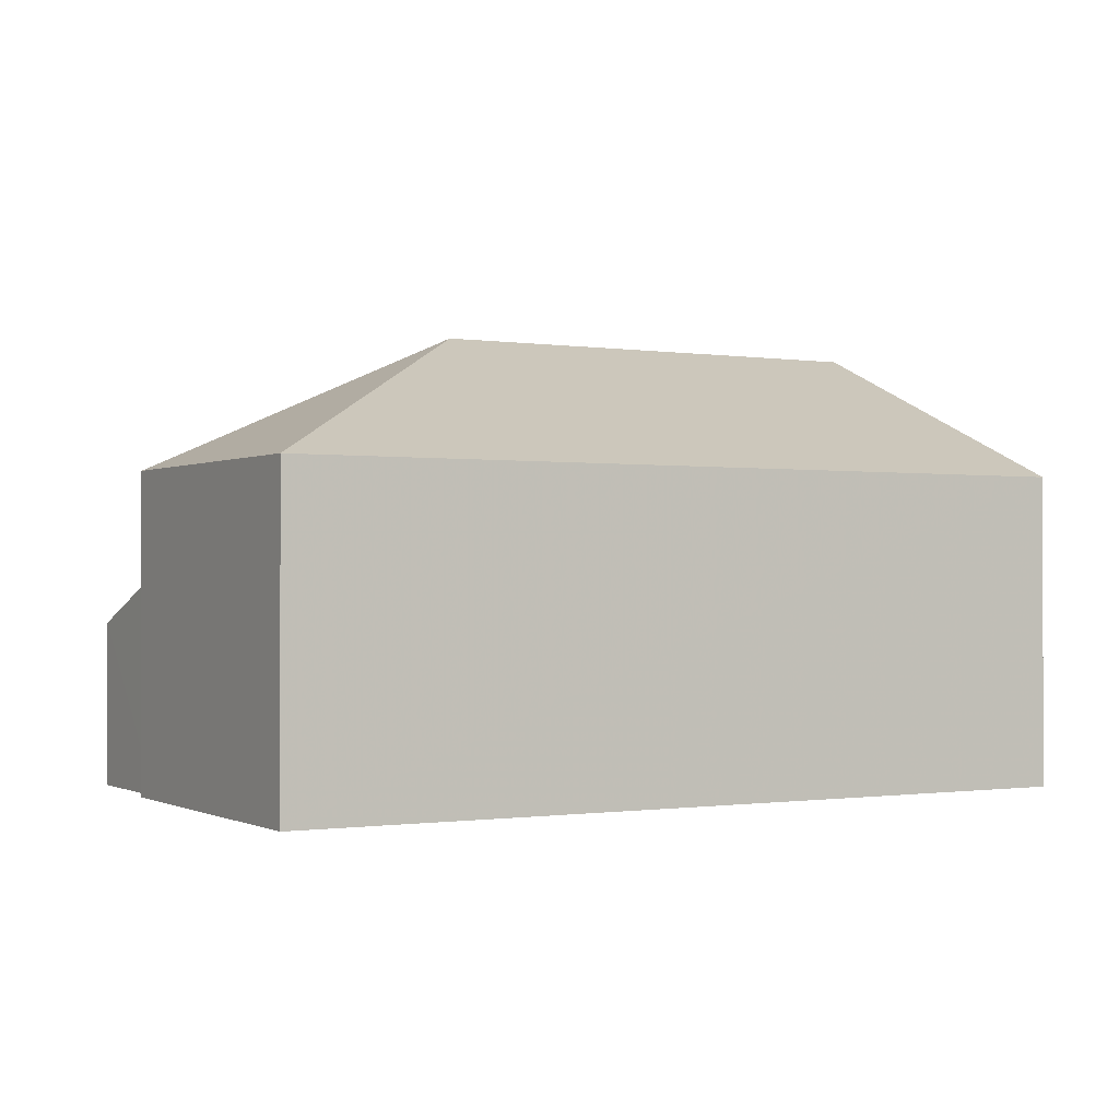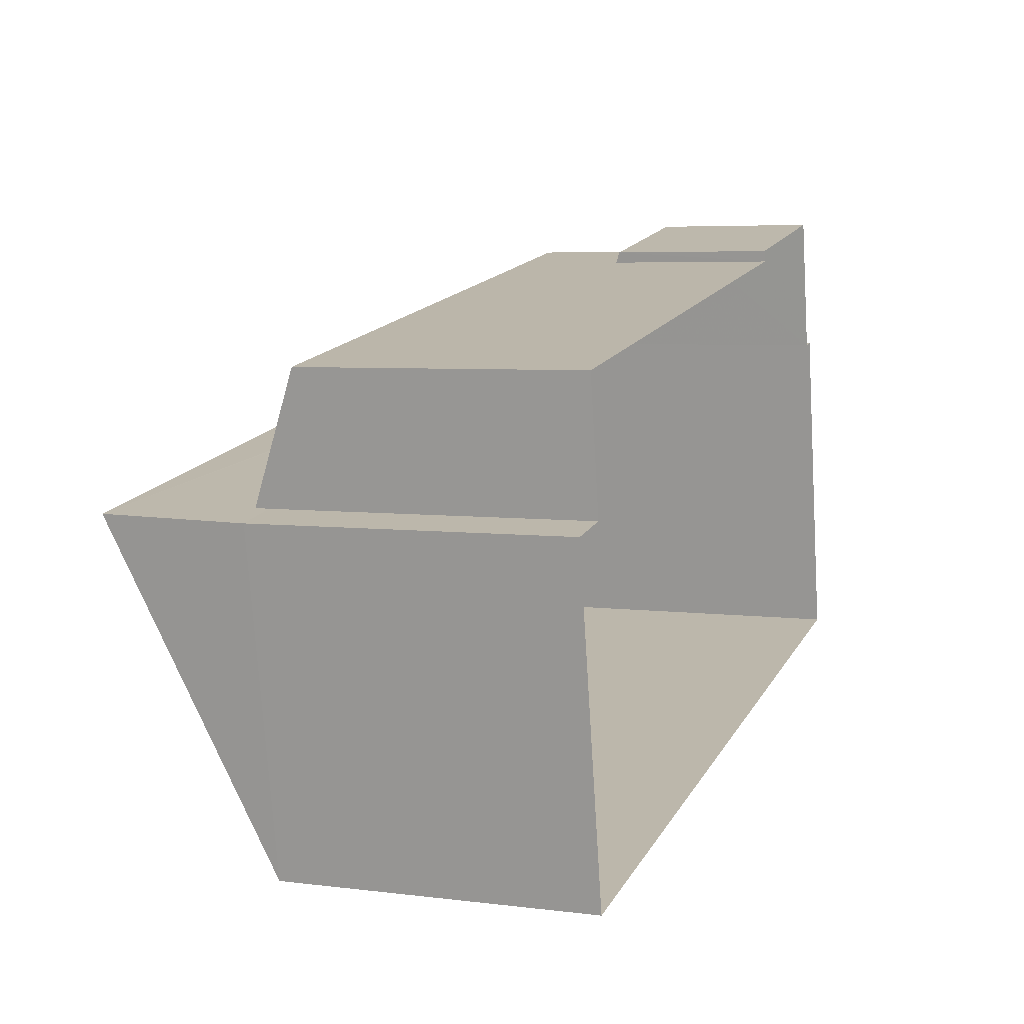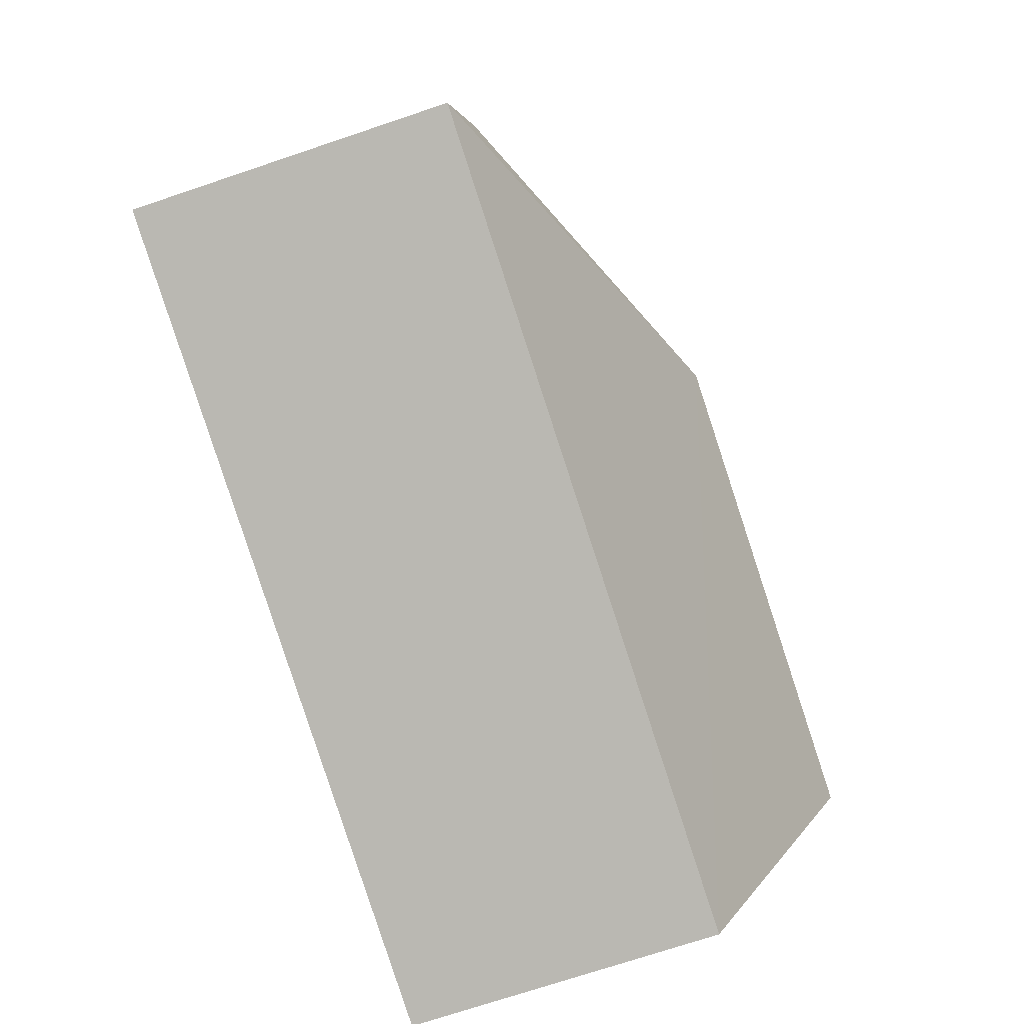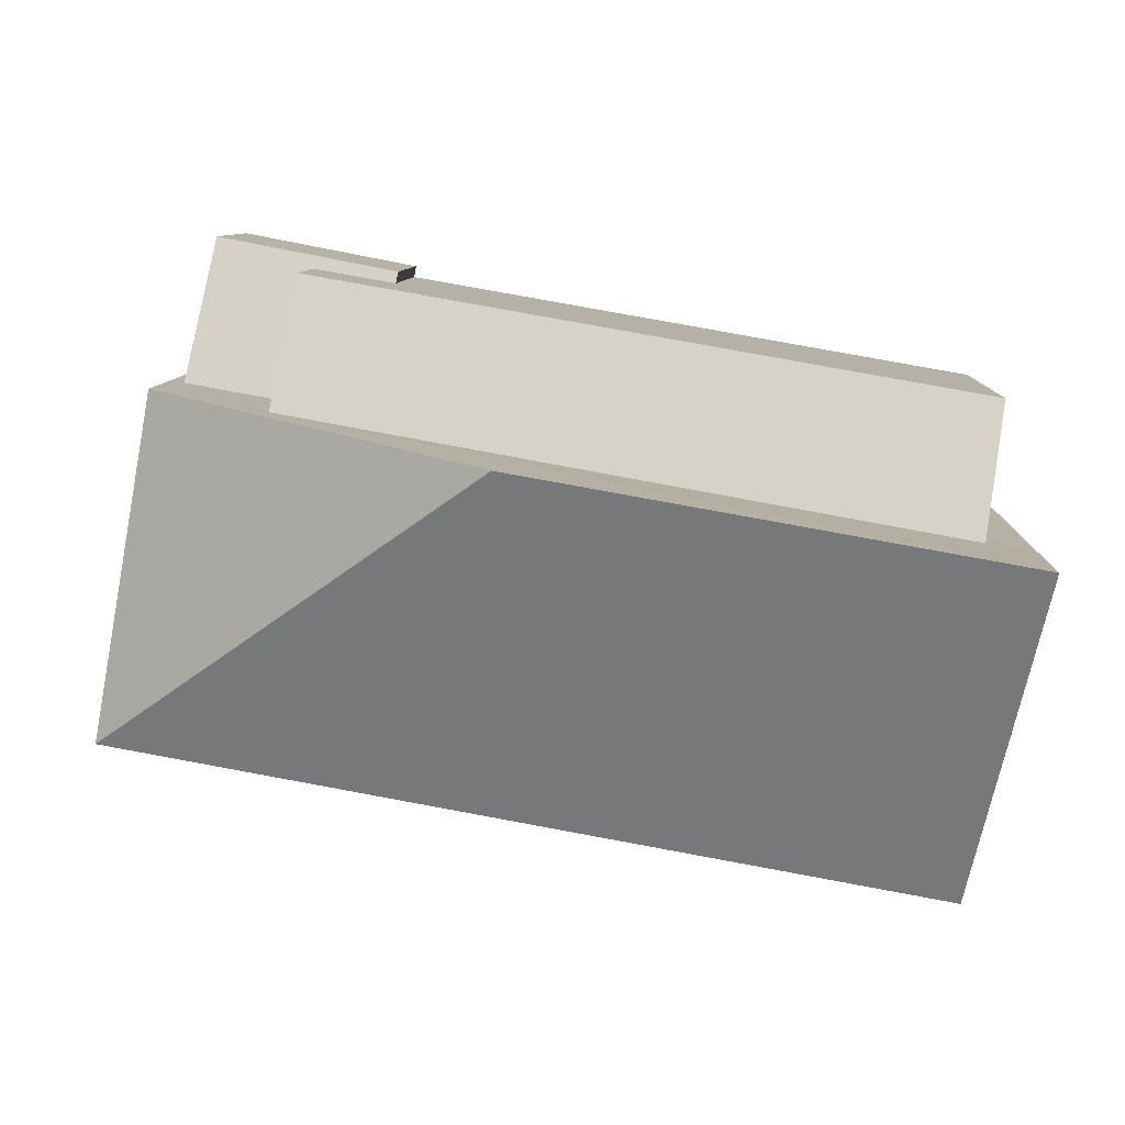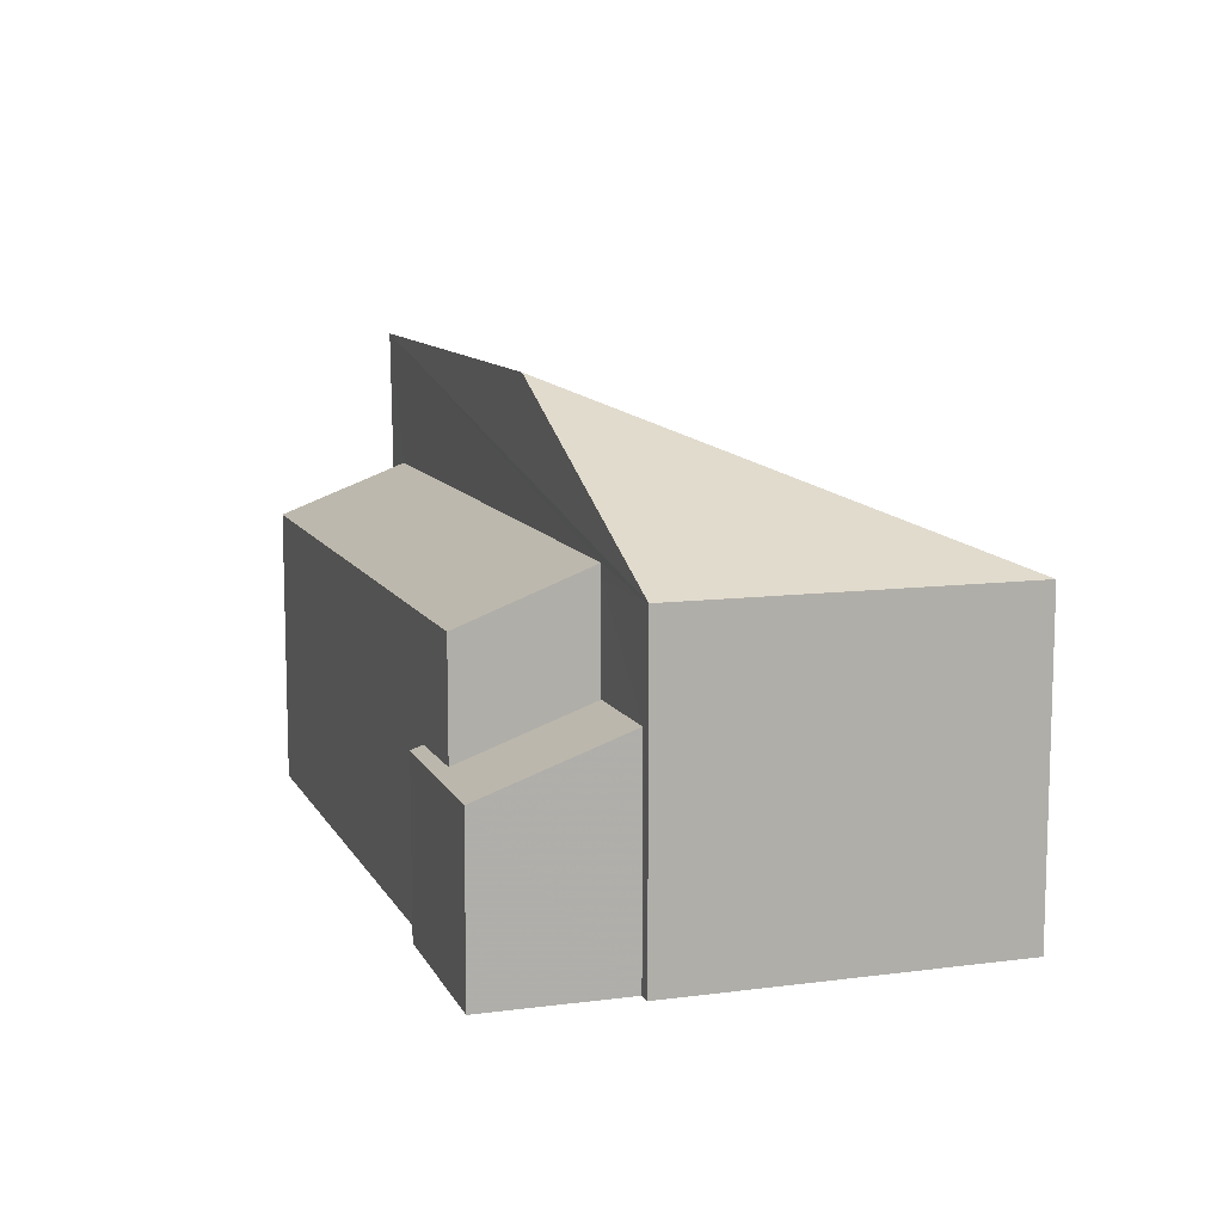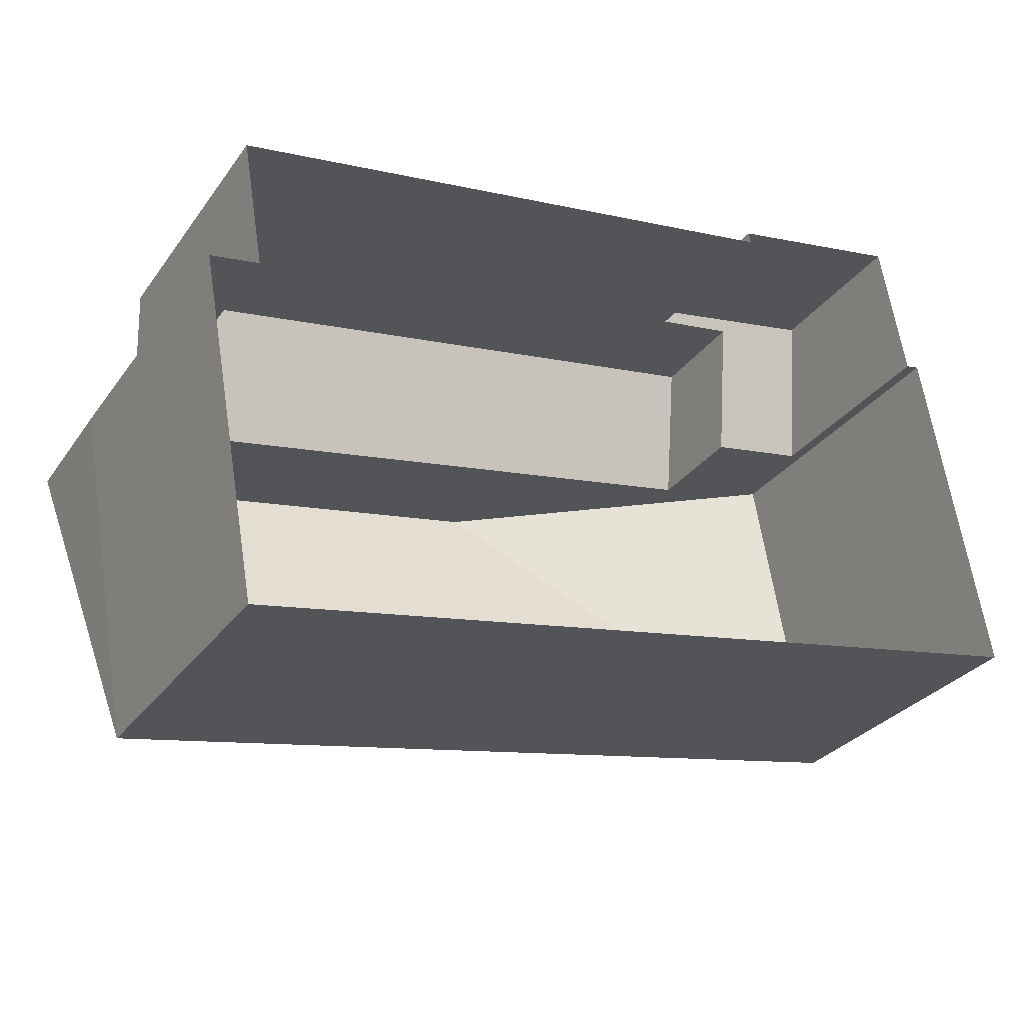
<metadata>
{"format":"obj","ext":"obj","renderer":"f3d","projection":"perspective","resolution":1024,"background":"white","views":[{"elev":-0.6,"azim":-40.0,"up":"+Z"},{"elev":5.6,"azim":111.1,"up":"+Y"},{"elev":-73.7,"azim":-71.5,"up":"+Y"},{"elev":9.0,"azim":2.5,"up":"+Y"},{"elev":10.6,"azim":-118.4,"up":"+Z"},{"elev":-29.9,"azim":150.8,"up":"+Y"}]}
</metadata>
<code>
v 1.043e+04 -1.109e+04 17.89
v 1.042e+04 -1.109e+04 17.9
v 1.042e+04 -1.109e+04 17.9
v 1.043e+04 -1.109e+04 17.9
v 1.043e+04 -1.109e+04 17.9
v 1.042e+04 -1.109e+04 17.9
v 1.042e+04 -1.109e+04 17.9
v 1.043e+04 -1.109e+04 17.9
v 1.042e+04 -1.109e+04 17.9
v 1.042e+04 -1.109e+04 17.9
v 1.042e+04 -1.109e+04 20.55
v 1.042e+04 -1.109e+04 20.48
v 1.042e+04 -1.109e+04 20.56
v 1.042e+04 -1.109e+04 21.26
v 1.042e+04 -1.109e+04 21.27
v 1.042e+04 -1.109e+04 20.49
v 1.042e+04 -1.109e+04 23.01
v 1.043e+04 -1.109e+04 22.26
v 1.042e+04 -1.109e+04 22.26
v 1.043e+04 -1.109e+04 23.02
v 1.043e+04 -1.109e+04 22.8
v 1.043e+04 -1.109e+04 25.09
v 1.043e+04 -1.109e+04 25.09
v 1.042e+04 -1.109e+04 22.8
v 1.042e+04 -1.109e+04 22.81
v 1.043e+04 -1.109e+04 22.8
v 1.042e+04 -1.109e+04 22.81
v 1.043e+04 -1.109e+04 22.8
f 1 2 3
f 1 4 5
f 2 6 7
f 8 4 3
f 9 3 10
f 3 7 10
f 3 2 7
f 4 1 3
f 11 12 13
f 14 13 15
f 15 13 16
f 13 12 16
f 17 18 19
f 17 20 18
f 21 22 23
f 24 21 23
f 24 23 25
f 7 16 10
f 7 15 16
f 10 12 9
f 10 16 12
f 3 9 12
f 11 3 12
f 13 19 11
f 3 11 8
f 8 11 18
f 11 19 18
f 8 18 4
f 18 20 26
f 4 18 26
f 17 19 27
f 19 13 14
f 19 14 27
f 25 17 27
f 20 28 26
f 22 17 25
f 20 17 22
f 20 22 28
f 25 23 22
f 22 21 28
f 24 6 2
f 24 25 6
f 4 28 5
f 4 26 28
f 27 15 25
f 25 15 6
f 27 14 15
f 6 15 7
f 21 1 5
f 28 21 5
f 21 2 1
f 21 24 2

</code>
